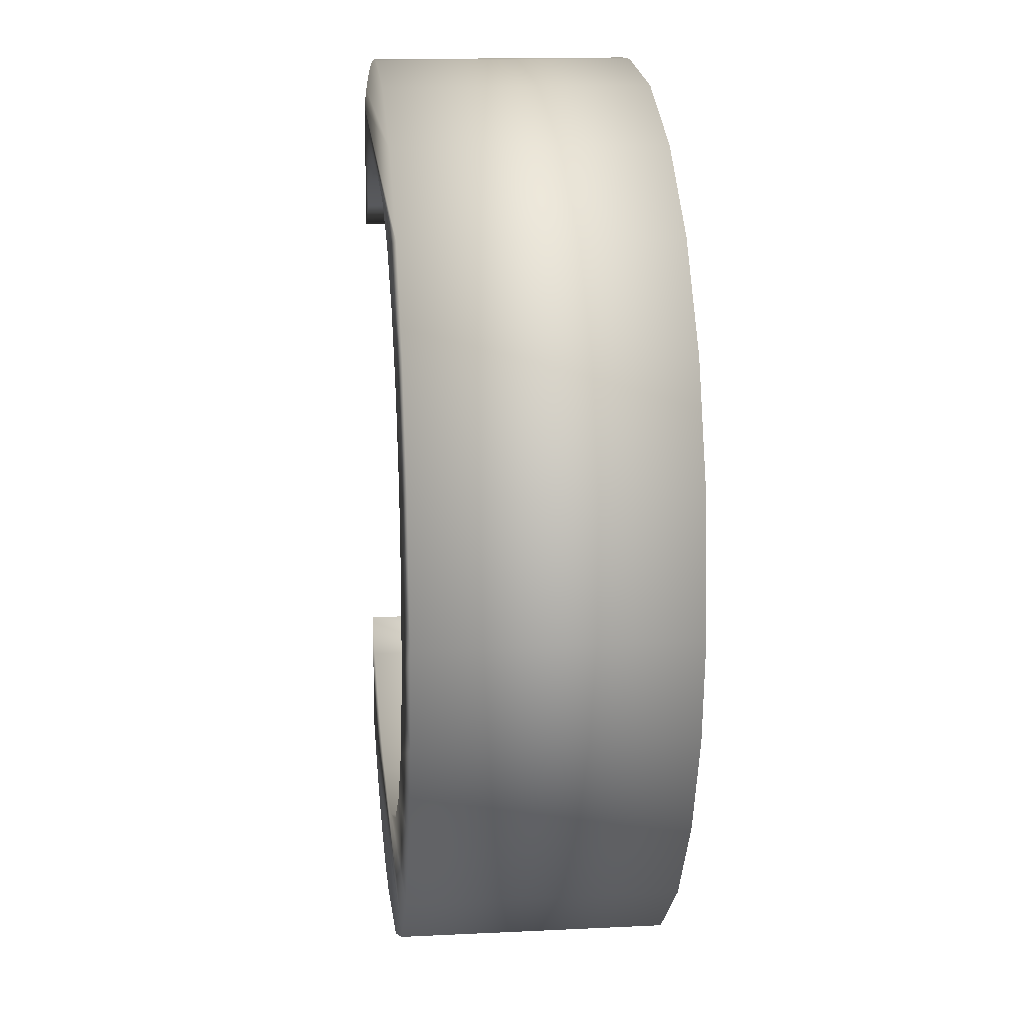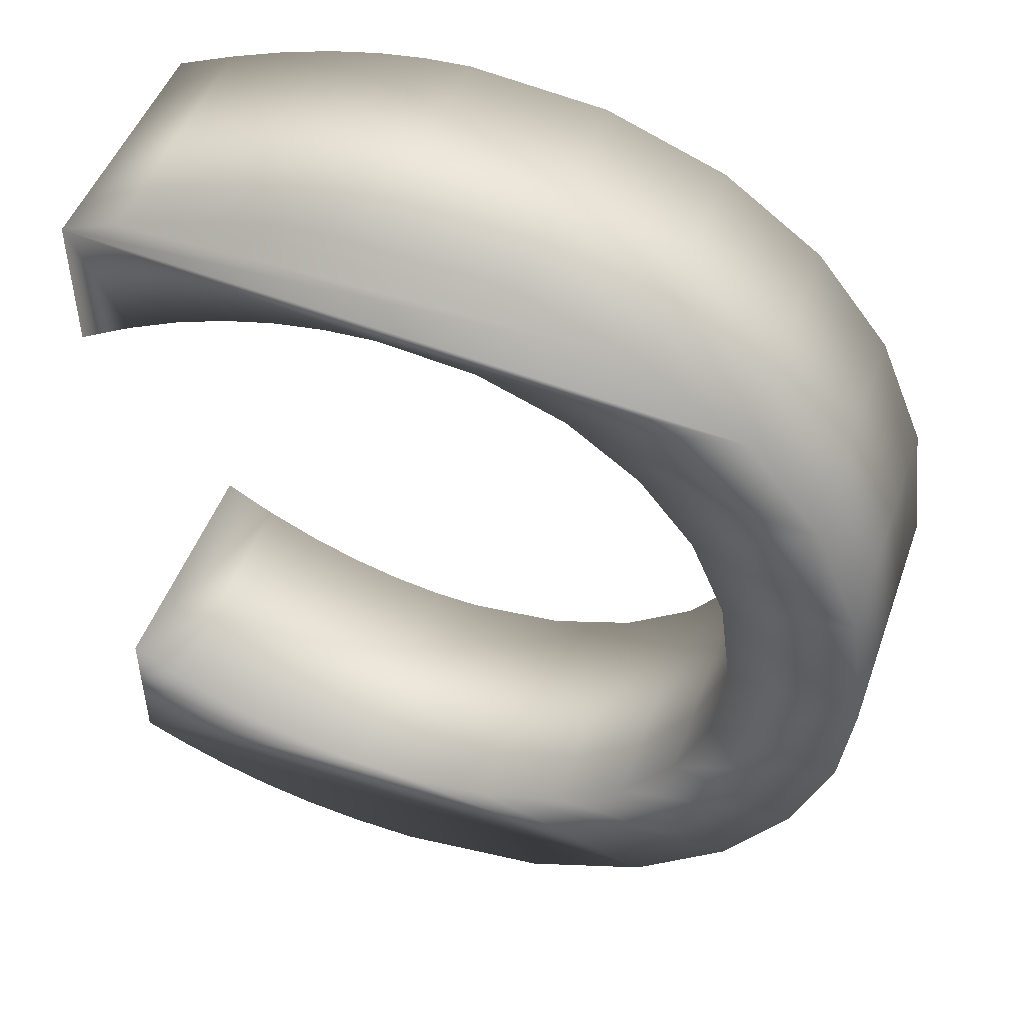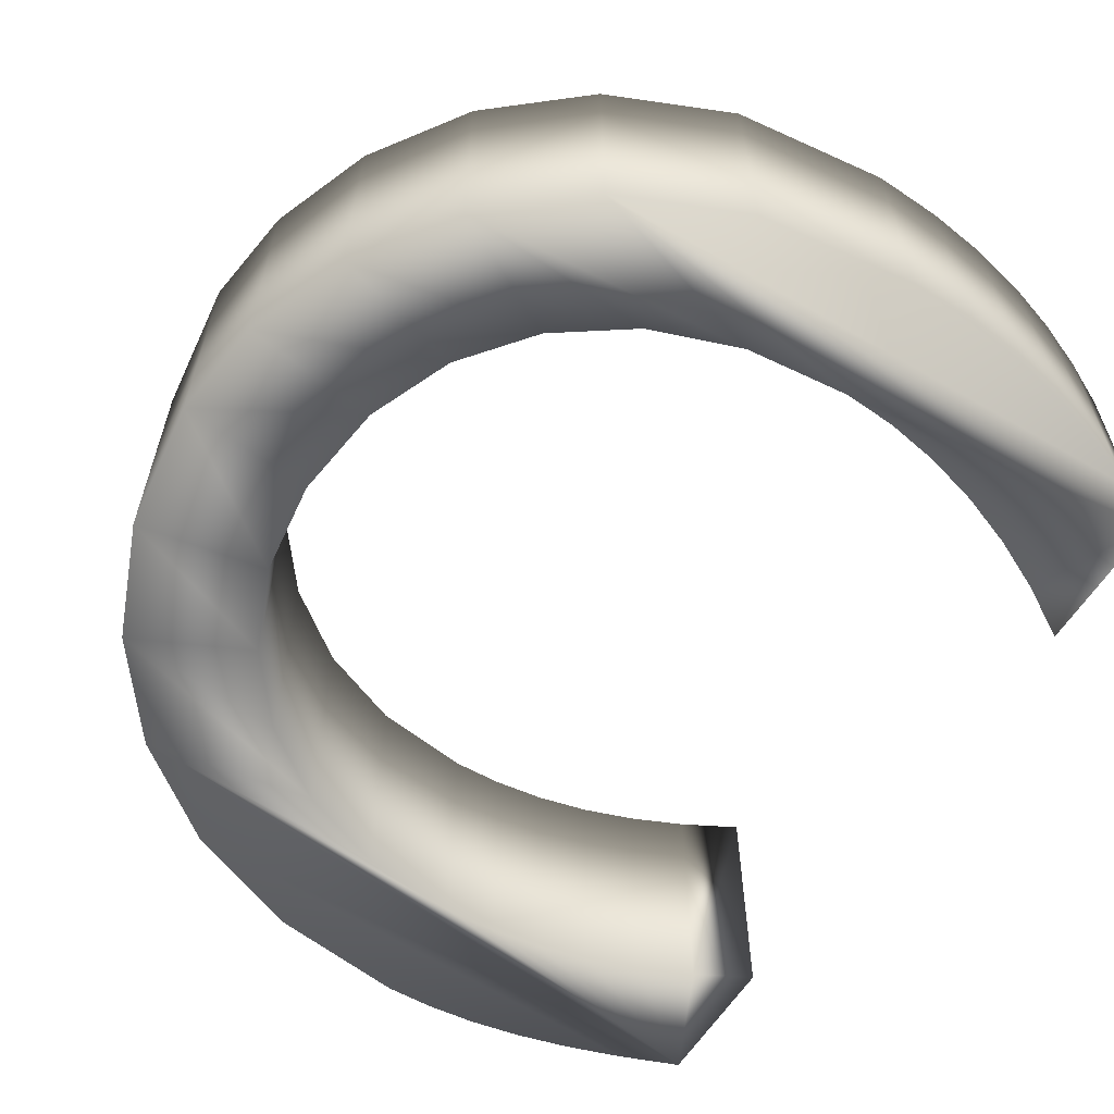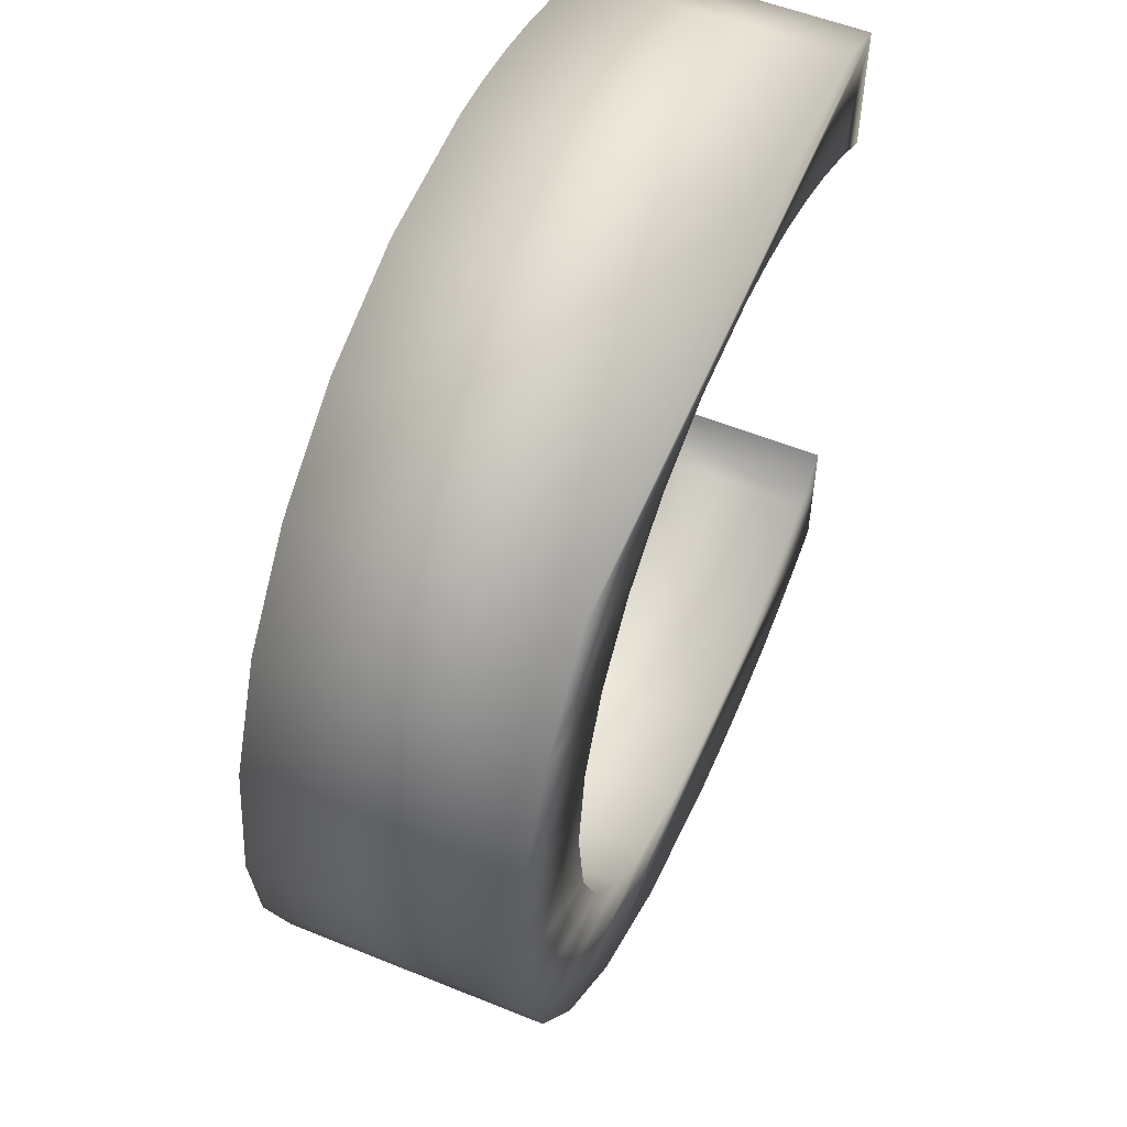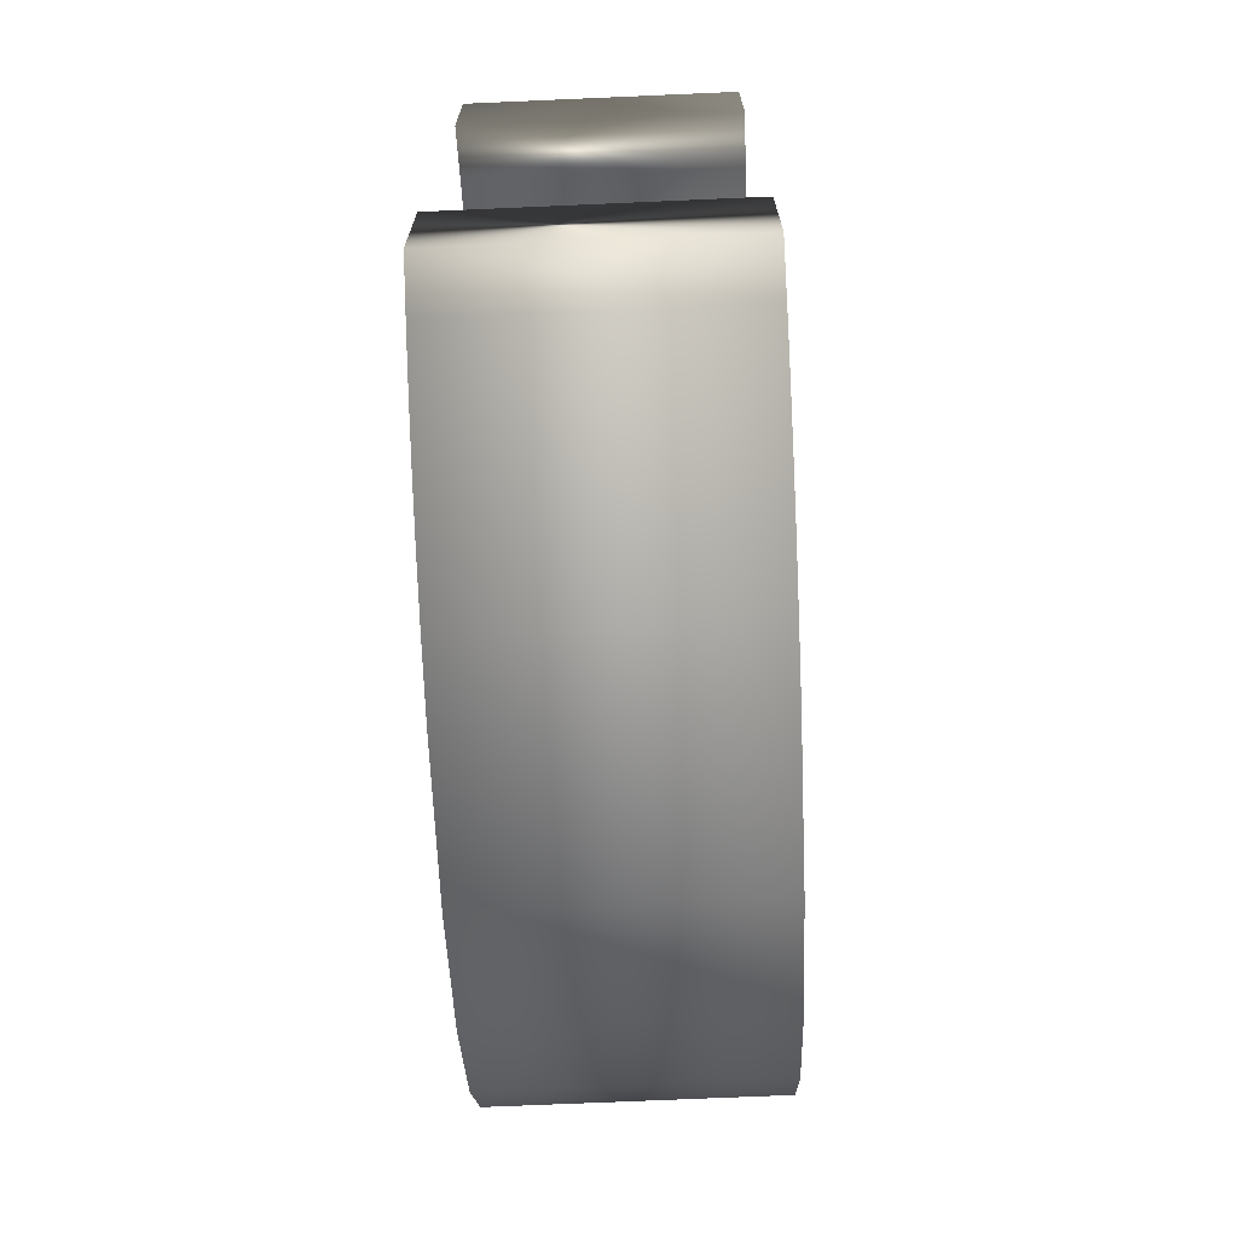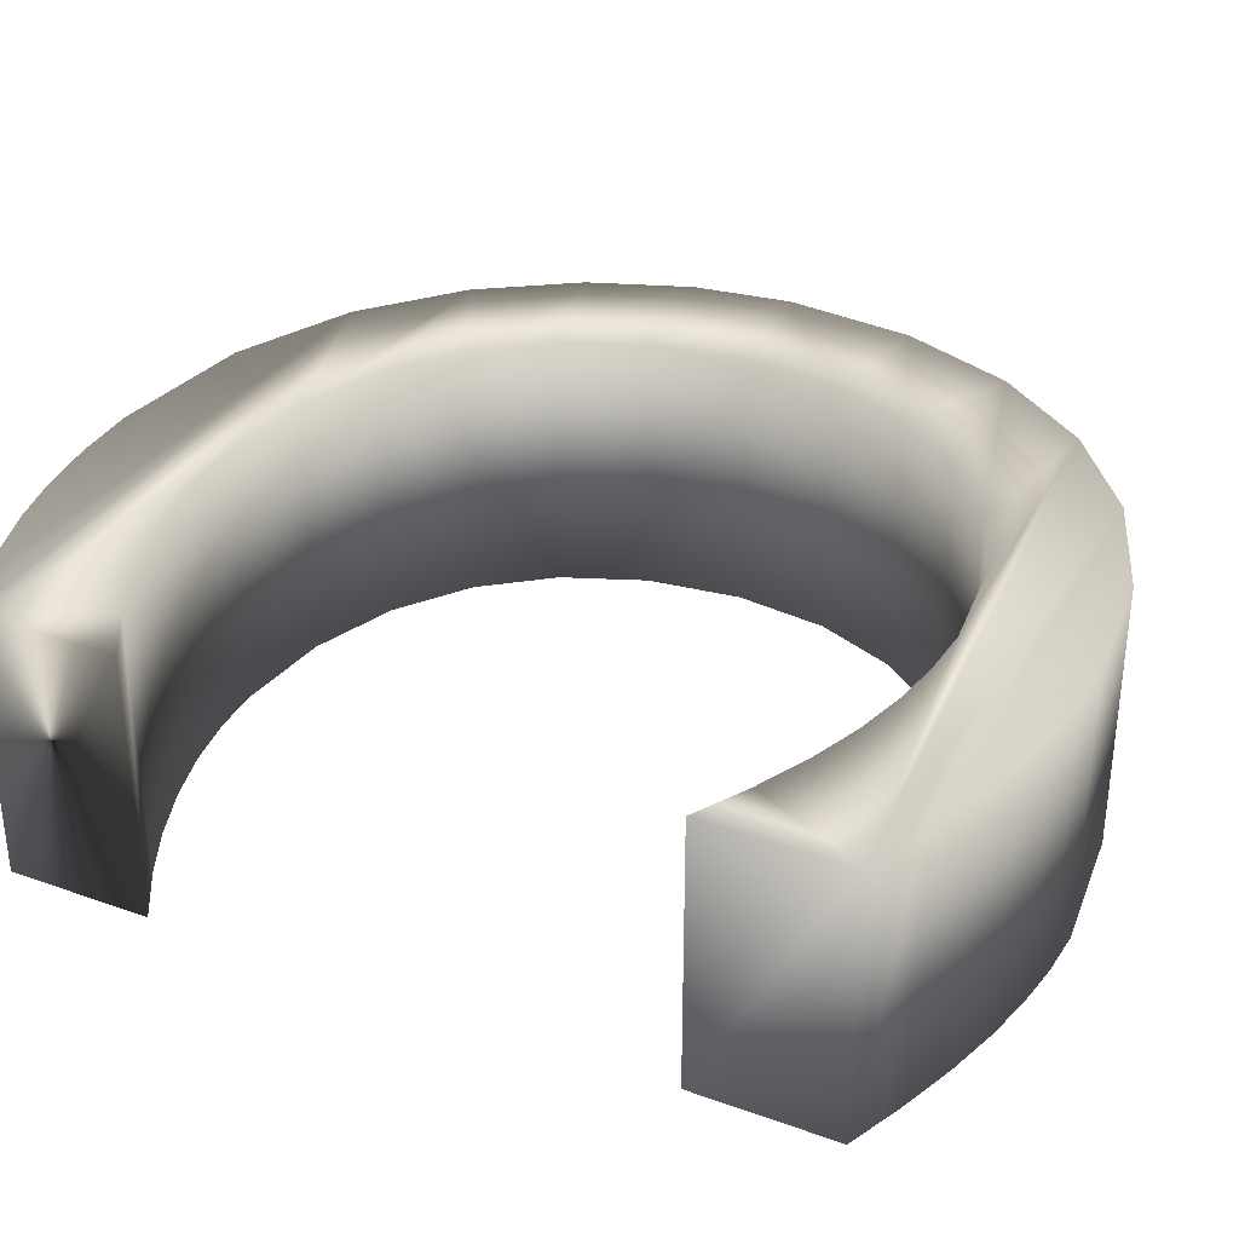
<metadata>
{"format":"obj","ext":"obj","renderer":"f3d","projection":"perspective","resolution":1024,"background":"white","views":[{"elev":15.2,"azim":-95.9,"up":"+Y"},{"elev":48.3,"azim":-160.8,"up":"+Y"},{"elev":-60.7,"azim":-32.3,"up":"+Z"},{"elev":54.4,"azim":-66.7,"up":"+Y"},{"elev":-71.5,"azim":92.5,"up":"+Y"},{"elev":32.9,"azim":116.3,"up":"+Z"}]}
</metadata>
<code>
o Font.001_Mesh
v 1.631 1.71 1.201
v 1.362 1.816 1.201
v 1.112 1.901 1.201
v 0.8768 1.966 1.201
v 0.6532 2.011 1.201
v 0.4376 2.037 1.201
v 0.2265 2.046 1.201
v -0.3918 1.973 1.201
v -0.9339 1.763 1.201
v -1.384 1.434 1.201
v -1.725 1.001 1.201
v -1.942 0.4793 1.201
v -2.017 -0.114 1.201
v -1.961 -0.563 1.201
v -1.786 -1.024 1.201
v -1.489 -1.456 1.201
v -1.065 -1.816 1.201
v -0.5064 -2.062 1.201
v 0.1905 -2.154 1.201
v 0.4953 -2.142 1.201
v 0.7707 -2.107 1.201
v 1.022 -2.053 1.201
v 1.252 -1.981 1.201
v 1.468 -1.894 1.201
v 1.673 -1.794 1.201
v 1.673 -1.152 1.201
v 1.438 -1.29 1.201
v 1.2 -1.405 1.201
v 0.9585 -1.495 1.201
v 0.7174 -1.561 1.201
v 0.4786 -1.601 1.201
v 0.2445 -1.614 1.201
v -0.2198 -1.563 1.201
v -0.6221 -1.415 1.201
v -0.9525 -1.181 1.201
v -1.201 -0.8709 1.201
v -1.357 -0.4939 1.201
v -1.411 -0.06 1.201
v -1.356 0.3685 1.201
v -1.196 0.746 1.201
v -0.9465 1.061 1.201
v -0.6186 1.3 1.201
v -0.2254 1.453 1.201
v 0.2205 1.506 1.201
v 0.4546 1.495 1.201
v 0.6847 1.461 1.201
v 0.9143 1.403 1.201
v 1.146 1.321 1.201
v 1.384 1.214 1.201
v 1.631 1.08 1.201
v 1.631 1.08 0
v 1.384 1.214 0
v 1.146 1.321 0
v 0.9143 1.403 0
v 0.6847 1.461 0
v 0.4546 1.495 0
v 0.2205 1.506 0
v -0.2254 1.453 0
v -0.6186 1.3 0
v -0.9465 1.061 0
v -1.196 0.746 0
v -1.356 0.3685 0
v -1.411 -0.06 0
v -1.357 -0.4939 0
v -1.201 -0.8709 0
v -0.9525 -1.181 0
v -0.6221 -1.415 0
v -0.2198 -1.563 0
v 0.2445 -1.614 0
v 0.4786 -1.601 0
v 0.7174 -1.561 0
v 0.9585 -1.495 0
v 1.2 -1.405 0
v 1.438 -1.29 0
v 1.673 -1.152 0
v 1.673 -1.794 0
v 1.468 -1.894 0
v 1.252 -1.981 0
v 1.022 -2.053 0
v 0.7707 -2.107 0
v 0.4953 -2.142 0
v 0.1905 -2.154 0
v -0.5064 -2.062 0
v -1.065 -1.816 0
v -1.489 -1.456 0
v -1.786 -1.024 0
v -1.961 -0.563 0
v -2.017 -0.114 0
v -1.942 0.4793 0
v -1.725 1.001 0
v -1.384 1.434 0
v -0.9339 1.763 0
v -0.3918 1.973 0
v 0.2265 2.046 0
v 0.4376 2.037 0
v 0.6532 2.011 0
v 0.8768 1.966 0
v 1.112 1.901 0
v 1.362 1.816 0
v 1.631 1.71 0
f 20 21 19
f 21 18 19
f 21 22 18
f 22 23 18
f 23 24 18
f 24 17 18
f 24 25 17
f 25 32 17
f 25 31 32
f 32 33 17
f 25 30 31
f 25 29 30
f 33 16 17
f 33 34 16
f 25 28 29
f 25 27 28
f 34 35 16
f 25 26 27
f 35 15 16
f 35 36 15
f 36 14 15
f 36 37 14
f 37 13 14
f 37 38 13
f 38 39 13
f 39 12 13
f 39 40 12
f 40 11 12
f 40 41 11
f 41 42 11
f 42 10 11
f 42 43 10
f 43 44 10
f 50 1 49
f 49 1 48
f 48 1 47
f 47 1 46
f 46 1 45
f 45 1 44
f 44 1 10
f 1 9 10
f 1 2 9
f 2 3 9
f 3 4 9
f 4 8 9
f 4 5 8
f 5 6 8
f 6 7 8
f 94 93 8 7
f 95 94 7 6
f 96 95 6 5
f 97 96 5 4
f 93 92 9 8
f 98 97 4 3
f 99 98 3 2
f 2 1 100 99
f 92 91 10 9
f 57 56 45 44
f 56 55 46 45
f 55 54 47 46
f 54 53 48 47
f 53 52 49 48
f 1 50 51 100
f 52 51 50 49
f 58 57 44 43
f 59 58 43 42
f 91 90 11 10
f 60 59 42 41
f 61 60 41 40
f 90 89 12 11
f 62 61 40 39
f 89 88 13 12
f 63 62 39 38
f 64 63 38 37
f 88 87 14 13
f 65 64 37 36
f 87 86 15 14
f 66 65 36 35
f 86 85 16 15
f 75 74 27 26
f 76 75 26 25
f 67 66 35 34
f 74 73 28 27
f 73 72 29 28
f 68 67 34 33
f 85 84 17 16
f 72 71 30 29
f 71 70 31 30
f 69 68 33 32
f 70 69 32 31
f 77 76 25 24
f 84 83 18 17
f 78 77 24 23
f 79 78 23 22
f 80 79 22 21
f 83 82 19 18
f 81 80 21 20
f 82 81 20 19
f 82 80 81
f 82 83 80
f 83 79 80
f 83 78 79
f 83 77 78
f 83 84 77
f 84 76 77
f 84 69 76
f 69 70 76
f 84 68 69
f 70 71 76
f 71 72 76
f 84 85 68
f 85 67 68
f 72 73 76
f 73 74 76
f 85 66 67
f 74 75 76
f 85 86 66
f 86 65 66
f 86 87 65
f 87 64 65
f 87 88 64
f 88 63 64
f 88 62 63
f 88 89 62
f 89 61 62
f 89 90 61
f 90 60 61
f 90 59 60
f 90 91 59
f 91 58 59
f 91 57 58
f 52 100 51
f 53 100 52
f 54 100 53
f 55 100 54
f 56 100 55
f 57 100 56
f 91 100 57
f 91 92 100
f 92 99 100
f 92 98 99
f 92 97 98
f 92 93 97
f 93 96 97
f 93 95 96
f 93 94 95

</code>
